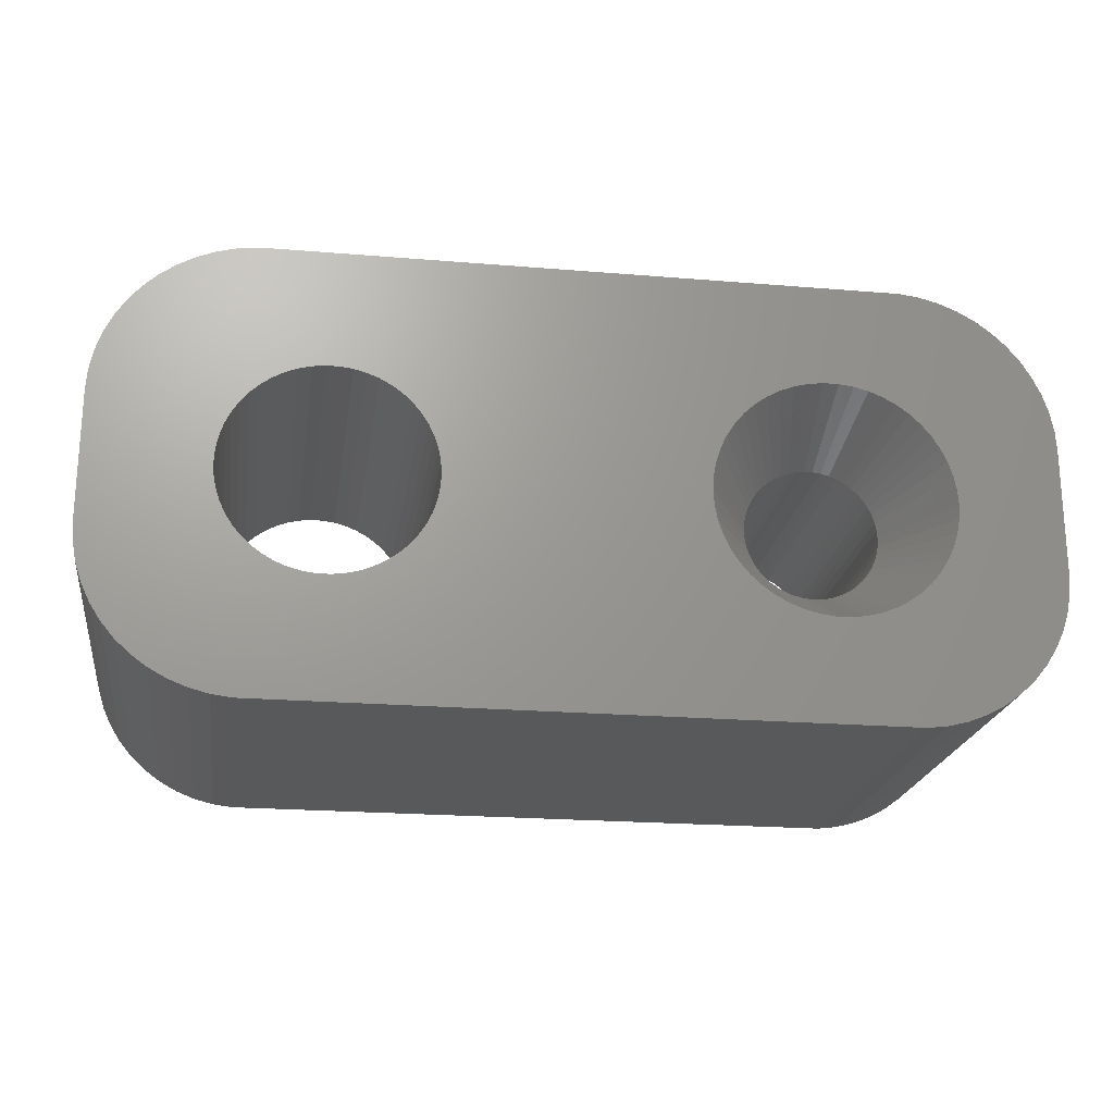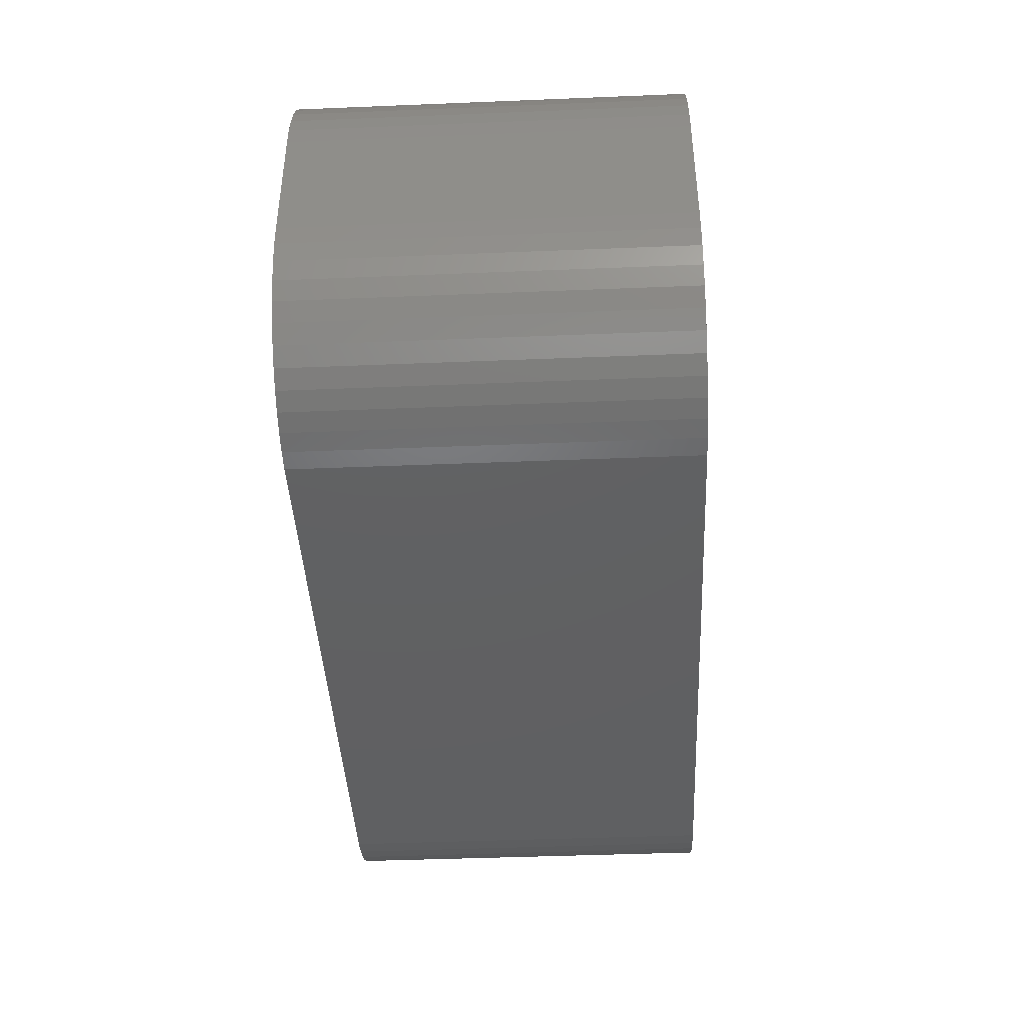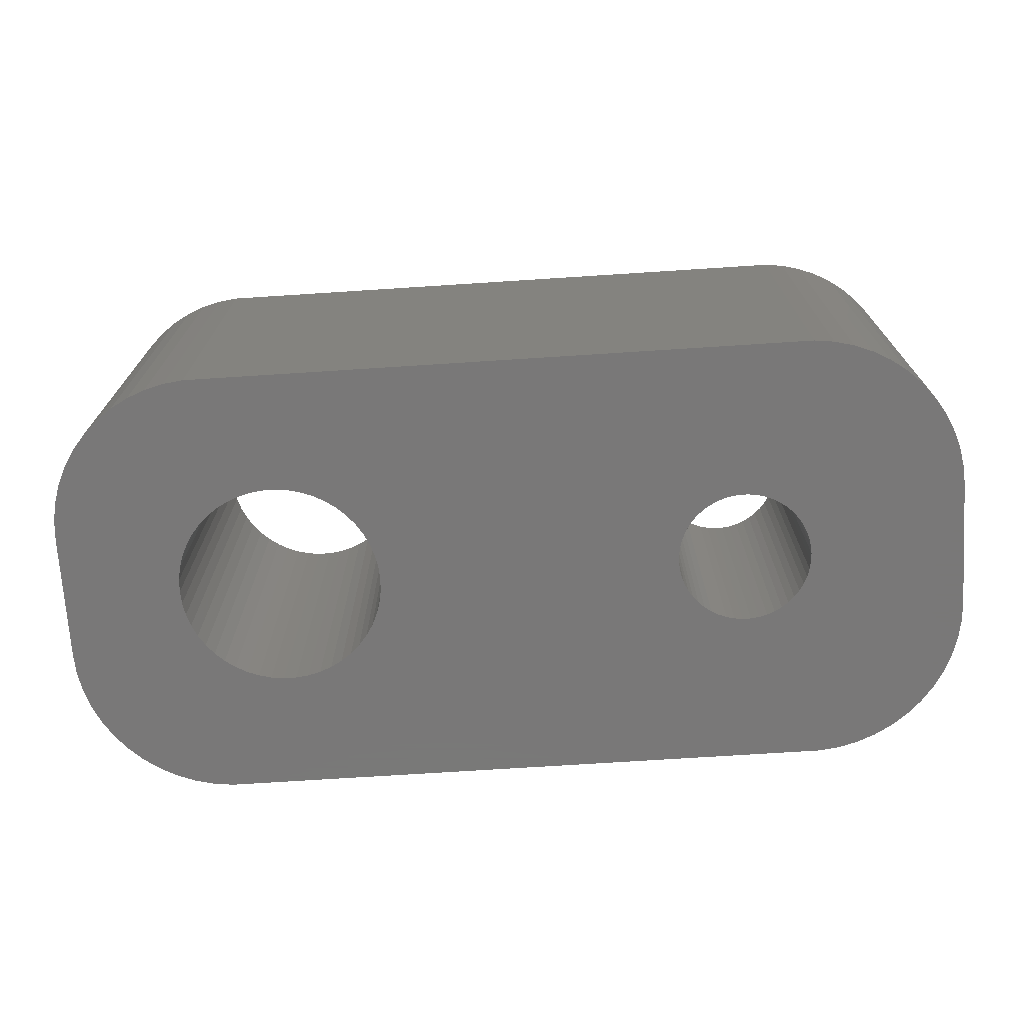
<metadata>
{"format":"stl","ext":"stl","renderer":"f3d","projection":"perspective","resolution":1024,"background":"white","views":[{"elev":-21.3,"azim":-8.4,"up":"+Y"},{"elev":-42.2,"azim":-87.2,"up":"+Y"},{"elev":-71.4,"azim":3.7,"up":"+Z"}]}
</metadata>
<code>
# stl→obj: 354 verts, 712 faces
v 18.49 1.38 12
v 22 2 12
v 21.96 2.627 12
v 18.75 0 12
v 22 -2 12
v 18.29 1.807 12
v 21.84 3.243 12
v 18.72 -0.47 12
v 21.65 3.841 12
v 18.63 -0.9326 12
v 18.03 2.204 12
v 21.38 4.409 12
v 18.49 -1.38 12
v 21.05 4.939 12
v 21.96 -2.627 12
v 17.73 2.567 12
v 20.64 5.423 12
v 18.29 -1.807 12
v 20.19 5.853 12
v 21.84 -3.243 12
v 17.39 2.889 12
v 19.68 6.222 12
v 21.65 -3.841 12
v 19.13 6.524 12
v 18.03 -2.204 12
v 21.38 -4.409 12
v 18.72 0.47 12
v 18.63 0.9326 12
v 17.01 3.166 12
v 18.55 6.755 12
v 17.94 6.911 12
v 16.6 3.393 12
v 17.31 6.99 12
v 16.16 3.566 12
v 15.7 3.684 12
v 15.24 3.743 12
v 14.76 3.743 12
v 14.3 3.684 12
v 13.84 3.566 12
v 13.4 3.393 12
v 12.99 3.166 12
v -2.314 6.99 12
v 11.28 0.47 12
v 3.25 0 12
v 11.25 0 12
v 3.148 0.8082 12
v 11.37 0.9326 12
v 3.022 1.196 12
v 11.51 1.38 12
v 2.848 1.566 12
v 11.71 1.807 12
v 2.629 1.91 12
v 11.97 2.204 12
v 2.369 2.225 12
v 12.27 2.567 12
v 2.072 2.504 12
v 12.61 2.889 12
v 1.741 2.744 12
v 3.224 0.4073 12
v 1.384 2.941 12
v 1.004 3.091 12
v 0.609 3.192 12
v 0.2041 3.244 12
v -0.2041 3.244 12
v -0.609 3.192 12
v -1.004 3.091 12
v -1.384 2.941 12
v -2.937 6.911 12
v -1.741 2.744 12
v -3.545 6.755 12
v -4.129 6.524 12
v -2.072 2.504 12
v -4.679 6.222 12
v -5.187 5.853 12
v -2.369 2.225 12
v -5.645 5.423 12
v -6.045 4.939 12
v -2.629 1.91 12
v 21.05 -4.939 12
v 17.73 -2.567 12
v 20.64 -5.423 12
v 20.19 -5.853 12
v 17.39 -2.889 12
v 19.68 -6.222 12
v 19.13 -6.524 12
v 17.01 -3.166 12
v 18.55 -6.755 12
v 17.94 -6.911 12
v 16.6 -3.393 12
v 17.31 -6.99 12
v 16.16 -3.566 12
v 15.7 -3.684 12
v 15.24 -3.743 12
v 14.76 -3.743 12
v 14.3 -3.684 12
v 13.84 -3.566 12
v 13.4 -3.393 12
v 12.99 -3.166 12
v 1.741 -2.744 12
v 12.61 -2.889 12
v 11.28 -0.47 12
v 3.224 -0.4073 12
v 3.148 -0.8082 12
v 11.37 -0.9326 12
v 3.022 -1.196 12
v 11.51 -1.38 12
v 2.848 -1.566 12
v 11.71 -1.807 12
v 2.629 -1.91 12
v 11.97 -2.204 12
v 2.369 -2.225 12
v 12.27 -2.567 12
v 2.072 -2.504 12
v -2.314 -6.99 12
v 1.384 -2.941 12
v 1.004 -3.091 12
v 0.609 -3.192 12
v 0.2041 -3.244 12
v -0.2041 -3.244 12
v -0.609 -3.192 12
v -1.004 -3.091 12
v -1.384 -2.941 12
v -2.937 -6.911 12
v -1.741 -2.744 12
v -4.129 -6.524 12
v -2.072 -2.504 12
v -5.187 -5.853 12
v -2.369 -2.225 12
v -6.045 -4.939 12
v -2.629 -1.91 12
v -6.649 -3.841 12
v -2.848 -1.566 12
v -6.961 -2.627 12
v -3.022 -1.196 12
v -7 -2 12
v -3.148 -0.8082 12
v -3.224 -0.4073 12
v -3.25 0 12
v -3.545 -6.755 12
v -6.382 4.409 12
v -6.649 3.841 12
v -7 2 12
v -2.848 1.566 12
v -6.843 3.243 12
v -6.961 2.627 12
v -4.679 -6.222 12
v -3.022 1.196 12
v -5.645 -5.423 12
v -3.148 0.8082 12
v -3.224 0.4073 12
v -6.382 -4.409 12
v -6.843 -3.243 12
v 16.86 -1.024 0
v 22 -2 0
v 21.96 -2.627 0
v 17.12 0 0
v 22 2 0
v 21.84 -3.243 0
v 17.11 0.2663 0
v 16.72 -1.249 0
v 21.65 -3.841 0
v 17.06 0.5285 0
v 21.38 -4.409 0
v 16.98 0.7823 0
v 21.05 -4.939 0
v 16.86 1.024 0
v 16.55 -1.455 0
v 20.64 -5.423 0
v 21.96 2.627 0
v 20.19 -5.853 0
v 21.84 3.243 0
v 16.35 -1.637 0
v 19.68 -6.222 0
v 16.72 1.249 0
v 19.13 -6.524 0
v 21.65 3.841 0
v 16.14 -1.794 0
v 18.55 -6.755 0
v 21.38 4.409 0
v 17.94 -6.911 0
v 21.05 4.939 0
v 15.9 -1.923 0
v 17.31 -6.99 0
v 16.55 1.455 0
v 20.64 5.423 0
v 17.11 -0.2663 0
v 17.06 -0.5285 0
v 16.98 -0.7823 0
v 15.66 -2.021 0
v 15.4 -2.087 0
v 15.13 -2.121 0
v 14.87 -2.121 0
v 14.6 -2.087 0
v 14.34 -2.021 0
v 14.1 -1.923 0
v 13.86 -1.794 0
v 13.65 -1.637 0
v 2.072 -2.504 0
v 2.369 -2.225 0
v 13.45 -1.455 0
v 12.89 -0.2663 0
v 3.25 0 0
v 12.88 0 0
v 3.224 -0.4073 0
v 12.94 -0.5285 0
v 3.148 -0.8082 0
v 13.02 -0.7823 0
v 3.022 -1.196 0
v 13.14 -1.024 0
v 2.848 -1.566 0
v 13.28 -1.249 0
v 2.629 -1.91 0
v 1.741 -2.744 0
v -2.314 -6.99 0
v 1.384 -2.941 0
v 1.004 -3.091 0
v 0.609 -3.192 0
v 0.2041 -3.244 0
v -0.2041 -3.244 0
v -0.609 -3.192 0
v -1.004 -3.091 0
v -1.384 -2.941 0
v -2.937 -6.911 0
v -1.741 -2.744 0
v -3.545 -6.755 0
v -4.129 -6.524 0
v -2.072 -2.504 0
v -4.679 -6.222 0
v -5.187 -5.853 0
v -2.369 -2.225 0
v -5.645 -5.423 0
v -6.045 -4.939 0
v -2.629 -1.91 0
v 20.19 5.853 0
v 16.35 1.637 0
v 19.68 6.222 0
v 19.13 6.524 0
v 16.14 1.794 0
v 18.55 6.755 0
v 17.94 6.911 0
v 15.9 1.923 0
v 17.31 6.99 0
v 15.66 2.021 0
v 15.4 2.087 0
v 15.13 2.121 0
v 14.87 2.121 0
v 14.6 2.087 0
v 14.34 2.021 0
v 14.1 1.923 0
v 13.86 1.794 0
v 13.65 1.637 0
v 2.369 2.225 0
v 13.45 1.455 0
v 2.629 1.91 0
v 13.28 1.249 0
v 12.89 0.2663 0
v 3.224 0.4073 0
v 12.94 0.5285 0
v 3.148 0.8082 0
v 13.02 0.7823 0
v 3.022 1.196 0
v 13.14 1.024 0
v 2.848 1.566 0
v 2.072 2.504 0
v 1.741 2.744 0
v -2.314 6.99 0
v 1.384 2.941 0
v 1.004 3.091 0
v 0.609 3.192 0
v 0.2041 3.244 0
v -0.2041 3.244 0
v -0.609 3.192 0
v -1.004 3.091 0
v -1.384 2.941 0
v -2.937 6.911 0
v -1.741 2.744 0
v -4.129 6.524 0
v -2.072 2.504 0
v -5.187 5.853 0
v -2.369 2.225 0
v -6.045 4.939 0
v -2.629 1.91 0
v -6.649 3.841 0
v -2.848 1.566 0
v -6.961 2.627 0
v -3.022 1.196 0
v -7 2 0
v -3.148 0.8082 0
v -3.224 0.4073 0
v -3.25 0 0
v -3.545 6.755 0
v -6.382 -4.409 0
v -6.649 -3.841 0
v -7 -2 0
v -2.848 -1.566 0
v -6.843 -3.243 0
v -6.961 -2.627 0
v -4.679 6.222 0
v -3.022 -1.196 0
v -5.645 5.423 0
v -3.148 -0.8082 0
v -3.224 -0.4073 0
v -6.382 4.409 0
v -6.843 3.243 0
v 15.13 -2.121 9
v 17.12 0 9
v 17.11 0.2663 9
v 17.11 -0.2663 9
v 12.94 -0.5285 9
v 12.89 -0.2663 9
v 14.6 2.087 9
v 17.06 -0.5285 9
v 16.72 -1.249 9
v 16.55 -1.455 9
v 15.9 -1.923 9
v 16.35 -1.637 9
v 13.65 -1.637 9
v 16.35 1.637 9
v 13.65 1.637 9
v 16.98 -0.7823 9
v 15.66 -2.021 9
v 15.4 -2.087 9
v 14.1 -1.923 9
v 13.86 1.794 9
v 14.1 1.923 9
v 16.86 -1.024 9
v 14.6 -2.087 9
v 13.86 -1.794 9
v 13.28 -1.249 9
v 15.9 1.923 9
v 15.66 2.021 9
v 15.4 2.087 9
v 12.94 0.5285 9
v 13.14 1.024 9
v 13.28 1.249 9
v 16.14 -1.794 9
v 13.14 -1.024 9
v 13.02 -0.7823 9
v 14.34 -2.021 9
v 13.45 -1.455 9
v 16.72 1.249 9
v 16.86 1.024 9
v 15.13 2.121 9
v 12.88 0 9
v 13.02 0.7823 9
v 13.45 1.455 9
v 14.34 2.021 9
v 14.87 -2.121 9
v 16.98 0.7823 9
v 16.14 1.794 9
v 17.06 0.5285 9
v 16.55 1.455 9
v 14.87 2.121 9
v 12.89 0.2663 9
f 1 2 3
f 2 4 5
f 6 3 7
f 8 5 4
f 6 7 9
f 10 5 8
f 11 9 12
f 13 5 10
f 11 12 14
f 5 13 15
f 16 14 17
f 18 15 13
f 16 17 19
f 15 18 20
f 21 19 22
f 20 18 23
f 21 22 24
f 25 23 18
f 23 25 26
f 2 27 4
f 2 28 27
f 29 24 30
f 2 1 28
f 3 6 1
f 9 11 6
f 29 30 31
f 14 16 11
f 19 21 16
f 32 31 33
f 24 29 21
f 31 32 29
f 33 34 32
f 33 35 34
f 33 36 35
f 33 37 36
f 33 38 37
f 33 39 38
f 33 40 39
f 33 41 40
f 42 41 33
f 43 44 45
f 46 43 47
f 48 47 49
f 50 49 51
f 52 51 53
f 54 53 55
f 56 55 57
f 58 41 42
f 43 59 44
f 43 46 59
f 47 48 46
f 49 50 48
f 51 52 50
f 53 54 52
f 55 56 54
f 57 58 56
f 41 58 57
f 58 42 60
f 60 42 61
f 61 42 62
f 62 42 63
f 63 42 64
f 64 42 65
f 42 66 65
f 42 67 66
f 68 67 42
f 67 68 69
f 70 69 68
f 71 69 70
f 69 71 72
f 73 72 71
f 74 72 73
f 72 74 75
f 76 75 74
f 77 75 76
f 75 77 78
f 26 25 79
f 80 79 25
f 79 80 81
f 81 80 82
f 83 82 80
f 82 83 84
f 84 83 85
f 86 85 83
f 85 86 87
f 87 86 88
f 89 88 86
f 88 89 90
f 91 90 89
f 92 90 91
f 93 90 92
f 94 90 93
f 95 90 94
f 96 90 95
f 97 90 96
f 98 90 97
f 99 98 100
f 44 101 45
f 102 101 44
f 103 101 102
f 101 103 104
f 105 104 103
f 104 105 106
f 107 106 105
f 106 107 108
f 109 108 107
f 108 109 110
f 111 110 109
f 110 111 112
f 113 112 111
f 112 113 100
f 99 100 113
f 98 99 114
f 114 99 115
f 114 115 116
f 114 116 117
f 114 117 118
f 114 118 119
f 114 119 120
f 98 114 90
f 121 114 120
f 122 114 121
f 123 122 124
f 125 124 126
f 127 126 128
f 129 128 130
f 131 130 132
f 122 123 114
f 133 132 134
f 135 134 136
f 135 136 137
f 135 137 138
f 124 139 123
f 140 78 77
f 141 78 140
f 135 138 142
f 78 141 143
f 134 135 133
f 144 143 141
f 124 125 139
f 145 143 144
f 126 146 125
f 143 145 147
f 126 127 146
f 142 147 145
f 128 148 127
f 147 142 149
f 128 129 148
f 149 142 150
f 130 151 129
f 150 142 138
f 130 131 151
f 132 152 131
f 132 133 152
f 153 154 155
f 154 156 157
f 153 155 158
f 159 157 156
f 160 158 161
f 162 157 159
f 160 161 163
f 164 157 162
f 160 163 165
f 166 157 164
f 167 165 168
f 157 166 169
f 167 168 170
f 169 166 171
f 172 170 173
f 174 171 166
f 172 173 175
f 171 174 176
f 177 175 178
f 176 174 179
f 177 178 180
f 179 174 181
f 182 180 183
f 184 181 174
f 181 184 185
f 154 186 156
f 154 187 186
f 154 188 187
f 154 153 188
f 158 160 153
f 165 167 160
f 170 172 167
f 175 177 172
f 180 182 177
f 183 189 182
f 183 190 189
f 183 191 190
f 183 192 191
f 183 193 192
f 183 194 193
f 183 195 194
f 183 196 195
f 183 197 196
f 198 197 183
f 197 199 200
f 201 202 203
f 204 201 205
f 206 205 207
f 208 207 209
f 210 209 211
f 212 200 199
f 201 204 202
f 205 206 204
f 207 208 206
f 209 210 208
f 211 212 210
f 200 212 211
f 197 198 199
f 183 213 198
f 214 213 183
f 213 214 215
f 215 214 216
f 216 214 217
f 217 214 218
f 218 214 219
f 219 214 220
f 214 221 220
f 214 222 221
f 223 222 214
f 222 223 224
f 225 224 223
f 226 224 225
f 224 226 227
f 228 227 226
f 229 227 228
f 227 229 230
f 231 230 229
f 232 230 231
f 230 232 233
f 185 184 234
f 235 234 184
f 234 235 236
f 236 235 237
f 238 237 235
f 237 238 239
f 239 238 240
f 241 240 238
f 240 241 242
f 243 242 241
f 244 242 243
f 245 242 244
f 246 242 245
f 247 242 246
f 248 242 247
f 249 242 248
f 250 242 249
f 251 242 250
f 252 251 253
f 254 253 255
f 202 256 203
f 257 256 202
f 256 257 258
f 259 258 257
f 258 259 260
f 261 260 259
f 260 261 262
f 263 262 261
f 262 263 255
f 254 255 263
f 253 254 252
f 264 251 252
f 251 264 242
f 265 242 264
f 266 265 267
f 266 267 268
f 266 268 269
f 266 269 270
f 266 270 271
f 266 271 272
f 265 266 242
f 273 266 272
f 274 266 273
f 275 274 276
f 277 276 278
f 279 278 280
f 281 280 282
f 283 282 284
f 274 275 266
f 285 284 286
f 287 286 288
f 287 288 289
f 287 289 290
f 276 291 275
f 292 233 232
f 293 233 292
f 287 290 294
f 233 293 295
f 286 287 285
f 296 295 293
f 276 277 291
f 297 295 296
f 278 298 277
f 295 297 299
f 278 279 298
f 294 299 297
f 280 300 279
f 299 294 301
f 280 281 300
f 301 294 302
f 282 303 281
f 302 294 290
f 282 283 303
f 284 304 283
f 284 285 304
f 294 142 287
f 142 294 135
f 297 135 294
f 135 297 133
f 287 145 285
f 145 287 142
f 242 42 33
f 42 242 266
f 223 114 123
f 114 223 214
f 23 158 20
f 158 23 161
f 240 33 31
f 33 240 242
f 277 73 71
f 73 277 298
f 281 76 300
f 76 281 77
f 228 125 146
f 125 228 226
f 225 123 139
f 123 225 223
f 214 90 114
f 90 214 183
f 173 82 84
f 82 173 170
f 236 24 22
f 24 236 237
f 239 31 30
f 31 239 240
f 5 157 2
f 157 5 154
f 266 68 42
f 68 266 275
f 283 140 303
f 140 283 141
f 293 152 296
f 152 293 131
f 292 131 293
f 131 292 151
f 231 129 232
f 129 231 148
f 232 151 292
f 151 232 129
f 226 139 125
f 139 226 225
f 183 88 90
f 88 183 180
f 26 161 23
f 161 26 163
f 81 165 79
f 165 81 168
f 170 81 82
f 81 170 168
f 79 163 26
f 163 79 165
f 178 85 87
f 85 178 175
f 175 84 85
f 84 175 173
f 180 87 88
f 87 180 178
f 185 19 17
f 19 185 234
f 237 30 24
f 30 237 239
f 12 181 14
f 181 12 179
f 20 155 15
f 155 20 158
f 15 154 5
f 154 15 155
f 279 76 74
f 76 279 300
f 298 74 73
f 74 298 279
f 291 71 70
f 71 291 277
f 275 70 68
f 70 275 291
f 303 77 281
f 77 303 140
f 285 144 304
f 144 285 145
f 304 141 283
f 141 304 144
f 296 133 297
f 133 296 152
f 229 146 127
f 146 229 228
f 231 127 148
f 127 231 229
f 234 22 19
f 22 234 236
f 3 171 7
f 171 3 169
f 2 169 3
f 169 2 157
f 14 185 17
f 185 14 181
f 7 176 9
f 176 7 171
f 9 179 12
f 179 9 176
f 93 92 305
f 4 27 306
f 306 27 307
f 8 306 308
f 309 310 101
f 311 38 39
f 10 8 312
f 80 313 314
f 89 86 315
f 91 89 315
f 86 83 316
f 83 80 314
f 98 317 100
f 21 29 318
f 319 41 57
f 13 10 312
f 8 4 306
f 13 312 320
f 18 13 320
f 91 315 321
f 91 321 322
f 83 314 316
f 96 323 97
f 324 325 41
f 8 308 312
f 18 320 326
f 18 326 313
f 92 91 322
f 92 322 305
f 106 309 104
f 104 309 101
f 95 327 96
f 328 317 98
f 110 329 108
f 112 329 110
f 330 34 331
f 34 35 332
f 333 49 47
f 333 47 43
f 334 335 51
f 335 53 51
f 25 18 313
f 80 25 313
f 86 316 336
f 86 336 315
f 337 338 108
f 339 323 96
f 97 323 98
f 323 328 98
f 317 340 100
f 6 11 341
f 342 6 341
f 32 34 330
f 35 36 343
f 29 32 330
f 101 344 45
f 344 43 45
f 333 345 49
f 335 346 55
f 335 55 53
f 319 324 41
f 325 39 40
f 325 40 41
f 325 347 39
f 347 311 39
f 338 309 106
f 108 338 106
f 329 337 108
f 327 339 96
f 94 348 95
f 305 94 93
f 94 305 348
f 340 329 112
f 100 340 112
f 349 6 342
f 11 16 341
f 332 35 343
f 331 34 332
f 350 29 330
f 318 29 350
f 310 344 101
f 345 51 49
f 345 334 51
f 346 57 55
f 346 319 57
f 348 327 95
f 27 28 351
f 307 27 351
f 341 16 352
f 353 36 37
f 36 353 343
f 344 354 43
f 354 333 43
f 28 1 351
f 352 21 318
f 16 21 352
f 311 353 38
f 353 37 38
f 1 6 349
f 351 1 349
f 156 307 159
f 307 156 306
f 344 256 354
f 256 344 203
f 246 343 353
f 343 246 245
f 235 352 318
f 352 235 184
f 253 319 346
f 319 253 251
f 249 347 325
f 347 249 248
f 164 342 166
f 342 164 349
f 159 351 162
f 351 159 307
f 166 341 174
f 341 166 342
f 243 330 331
f 330 243 241
f 244 331 332
f 331 244 243
f 238 318 350
f 318 238 235
f 334 255 335
f 255 334 262
f 335 253 346
f 253 335 255
f 333 260 345
f 260 333 258
f 251 324 319
f 324 251 250
f 247 353 311
f 353 247 246
f 186 306 156
f 306 186 308
f 193 339 327
f 339 193 194
f 337 207 338
f 207 337 209
f 190 305 322
f 305 190 191
f 162 349 164
f 349 162 351
f 174 352 184
f 352 174 341
f 245 332 343
f 332 245 244
f 241 350 330
f 350 241 238
f 345 262 334
f 262 345 260
f 188 312 187
f 312 188 320
f 187 308 186
f 308 187 312
f 192 327 348
f 327 192 193
f 338 205 309
f 205 338 207
f 182 321 315
f 321 182 189
f 189 322 321
f 322 189 190
f 354 258 333
f 258 354 256
f 250 325 324
f 325 250 249
f 248 311 347
f 311 248 247
f 167 316 314
f 316 167 172
f 160 326 153
f 326 160 313
f 194 323 339
f 323 194 195
f 340 211 329
f 211 340 200
f 310 203 344
f 203 310 201
f 309 201 310
f 201 309 205
f 177 315 336
f 315 177 182
f 153 320 188
f 320 153 326
f 191 348 305
f 348 191 192
f 196 317 328
f 317 196 197
f 197 340 317
f 340 197 200
f 329 209 337
f 209 329 211
f 172 336 316
f 336 172 177
f 167 313 160
f 313 167 314
f 195 328 323
f 328 195 196
f 202 59 257
f 59 202 44
f 138 289 150
f 289 138 290
f 271 63 64
f 63 271 270
f 218 119 118
f 119 218 219
f 199 109 212
f 109 199 111
f 264 54 56
f 54 264 252
f 280 72 75
f 72 280 278
f 274 66 67
f 66 274 273
f 261 50 263
f 50 261 48
f 263 52 254
f 52 263 50
f 268 60 61
f 60 268 267
f 269 61 62
f 61 269 268
f 265 56 58
f 56 265 264
f 147 284 143
f 284 147 286
f 78 280 75
f 280 78 282
f 149 286 147
f 286 149 288
f 276 67 69
f 67 276 274
f 272 64 65
f 64 272 271
f 217 118 117
f 118 217 218
f 213 115 99
f 115 213 215
f 259 48 261
f 48 259 46
f 257 46 259
f 46 257 59
f 254 54 252
f 54 254 52
f 270 62 63
f 62 270 269
f 267 58 60
f 58 267 265
f 143 282 78
f 282 143 284
f 150 288 149
f 288 150 289
f 278 69 72
f 69 278 276
f 273 65 66
f 65 273 272
f 204 44 202
f 44 204 102
f 208 103 206
f 103 208 105
f 206 102 204
f 102 206 103
f 132 299 134
f 299 132 295
f 198 99 113
f 99 198 213
f 134 301 136
f 301 134 299
f 199 113 111
f 113 199 198
f 216 117 116
f 117 216 217
f 215 116 115
f 116 215 216
f 210 105 208
f 105 210 107
f 212 107 210
f 107 212 109
f 221 122 121
f 122 221 222
f 220 121 120
f 121 220 221
f 128 233 130
f 233 128 230
f 227 128 126
f 128 227 230
f 136 302 137
f 302 136 301
f 137 290 138
f 290 137 302
f 222 124 122
f 124 222 224
f 224 126 124
f 126 224 227
f 219 120 119
f 120 219 220
f 130 295 132
f 295 130 233

</code>
